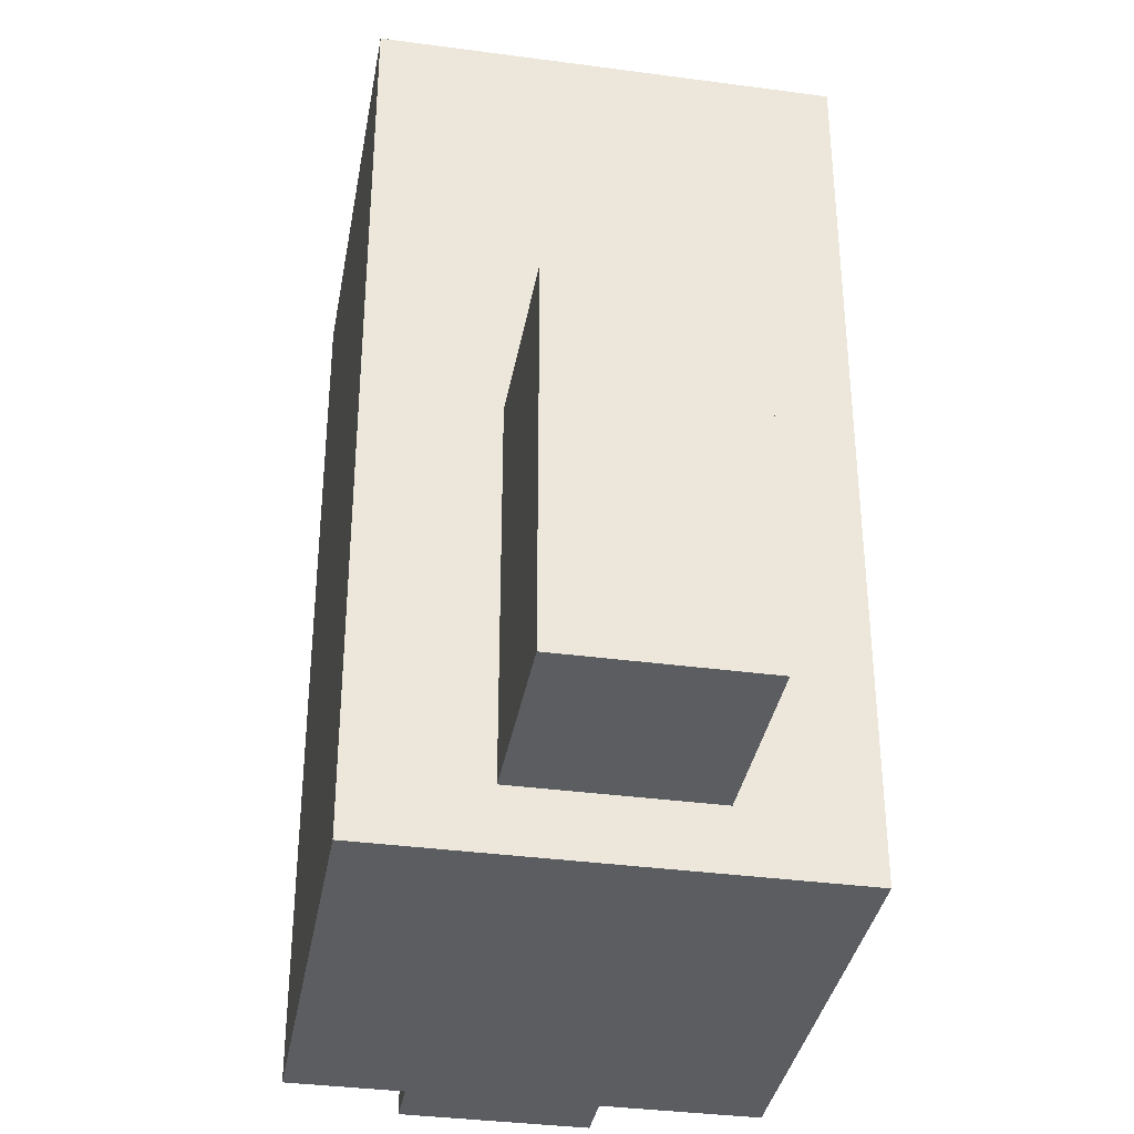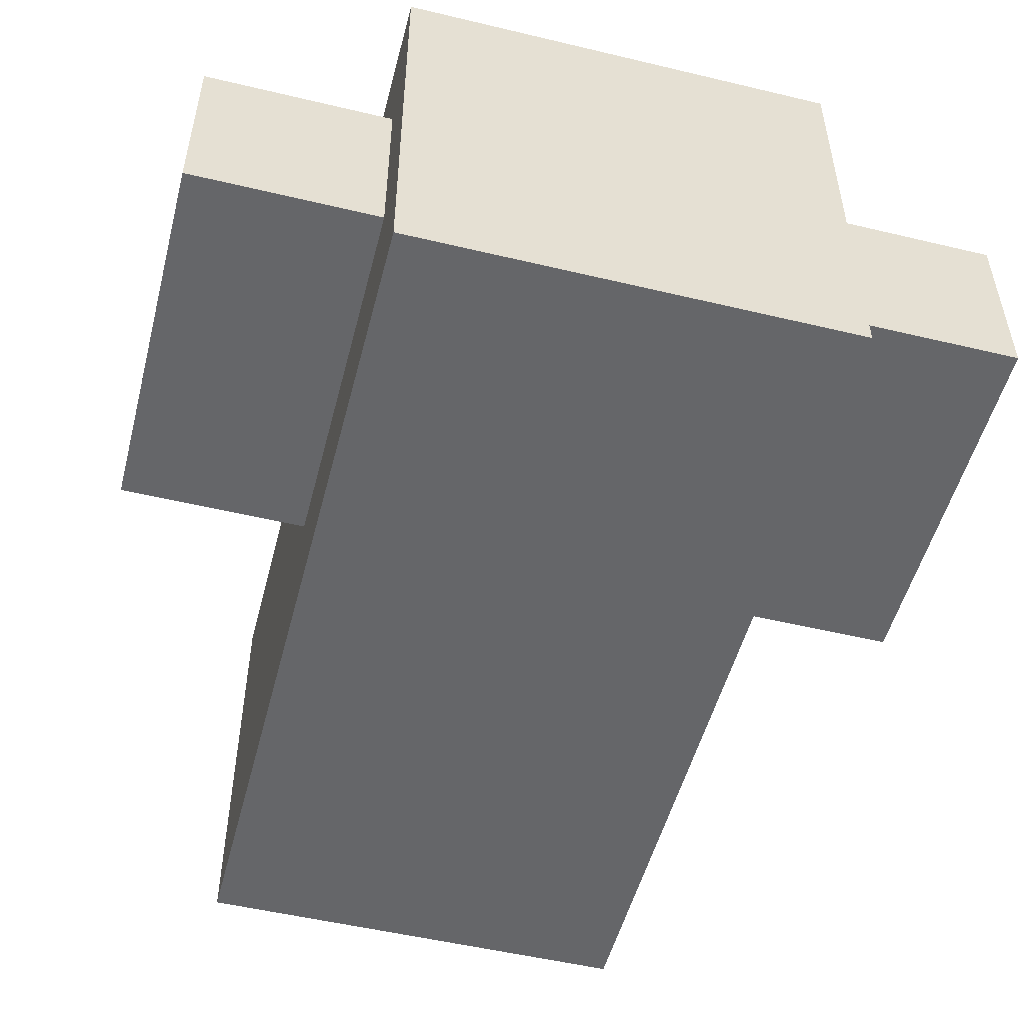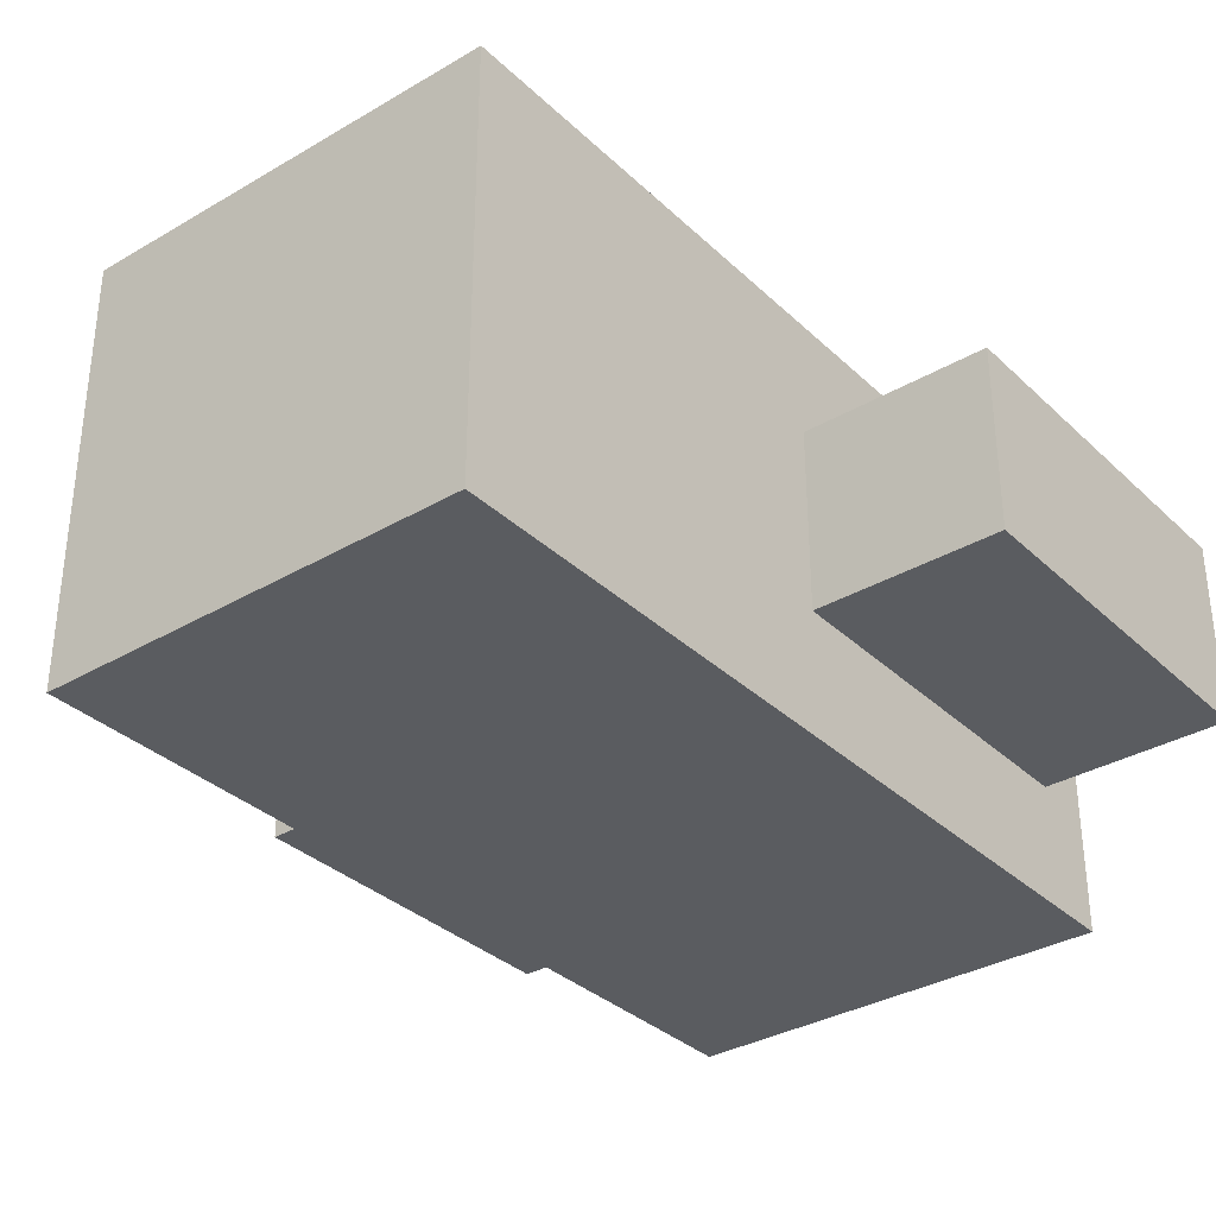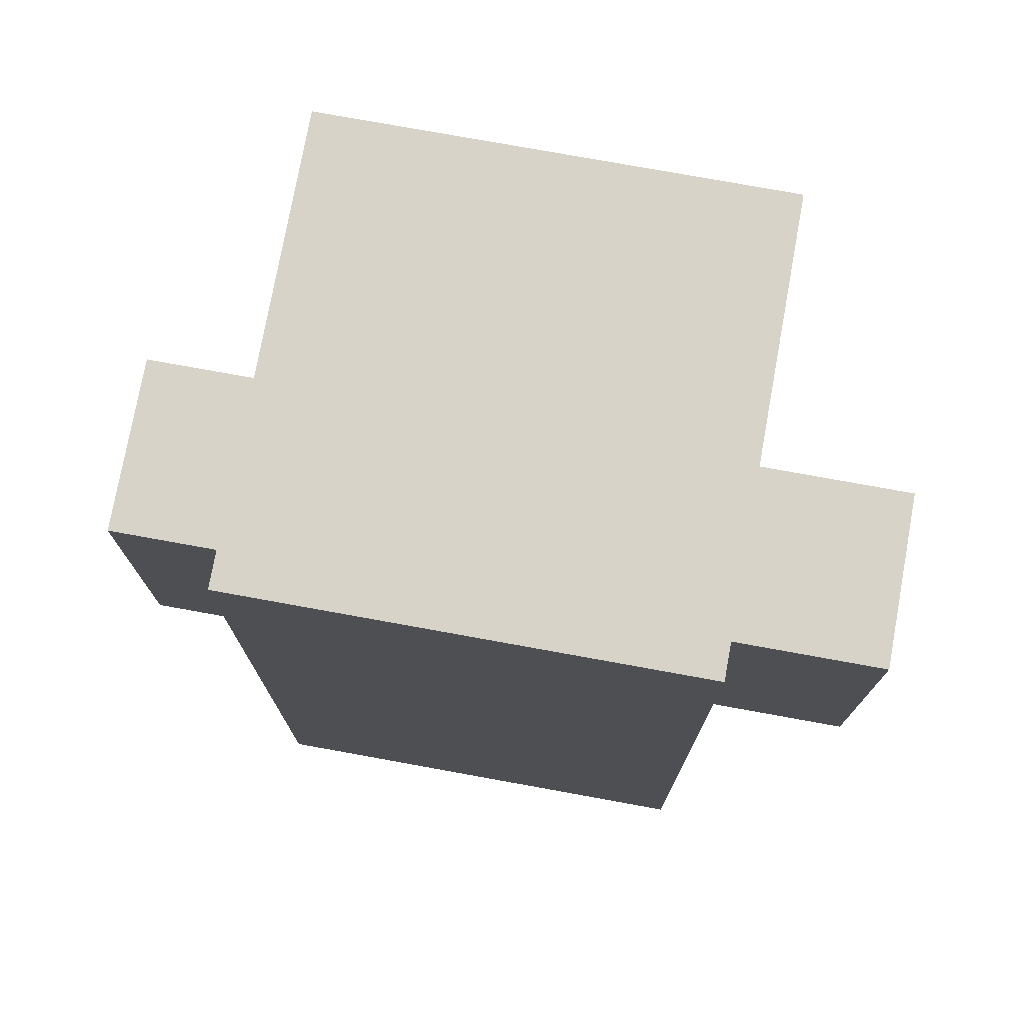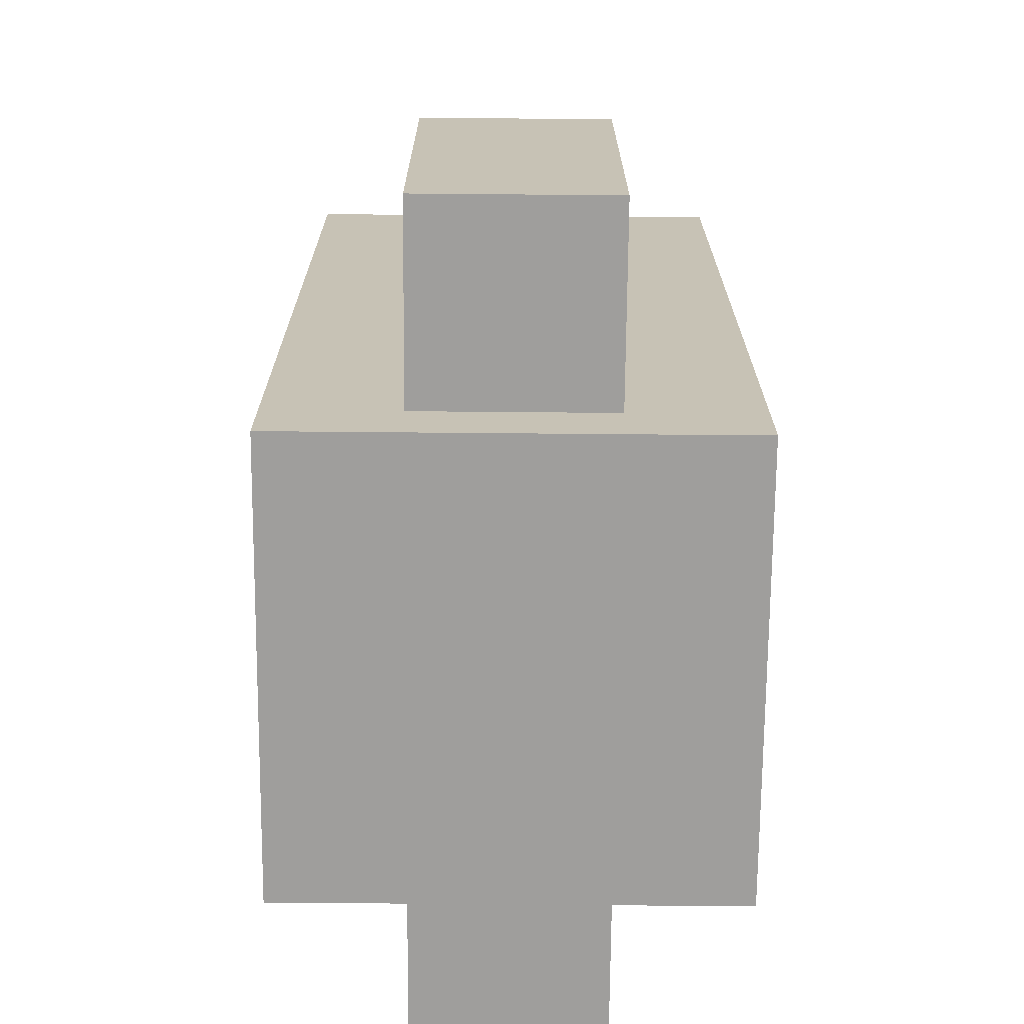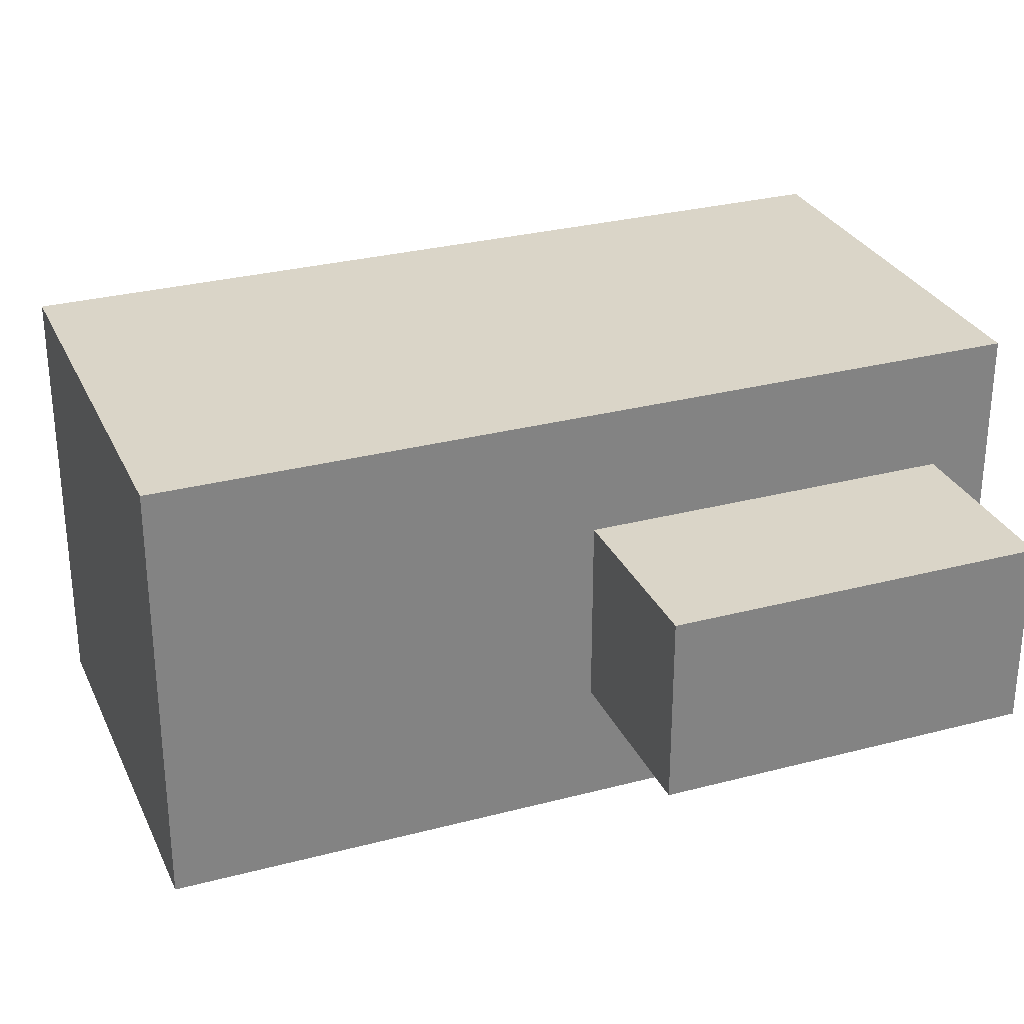
<metadata>
{"format":"obj","ext":"obj","renderer":"f3d","projection":"perspective","resolution":1024,"background":"white","views":[{"elev":-35.8,"azim":80.0,"up":"+Y"},{"elev":-51.9,"azim":-14.5,"up":"+Z"},{"elev":-33.8,"azim":-141.5,"up":"+Z"},{"elev":76.0,"azim":10.3,"up":"+Y"},{"elev":-71.1,"azim":-90.5,"up":"+Y"},{"elev":29.2,"azim":-111.3,"up":"+Z"}]}
</metadata>
<code>
o knightBlue
v 1.3 0 -1.3
v 1.3 -0 1.3
v -1.3 -0 1.3
v -1.3 0 -1.3
v -1.3 2.6 -1.3
v -1.3 2.6 1.3
v 1.3 2.6 1.3
v 1.3 2.6 -1.3
v 1.3 5.2 -1.3
v 1.3 5.2 1.3
v -1.3 5.2 1.3
v -1.3 5.2 -1.3
v -2.416 0.3682 0.558
v -1.3 0.3682 0.558
v -1.3 2.6 0.558
v -2.416 2.6 0.558
v -1.3 0.3682 -0.558
v -1.3 2.6 -0.558
v -2.416 2.6 -0.558
v -2.416 0.3682 -0.558
v 2.416 0.3682 -0.558
v 2.416 0.3682 0.558
v 1.3 0.3682 0.558
v 1.3 0.3682 -0.558
v 2.416 2.6 -0.558
v 2.416 2.6 0.558
v 1.3 2.6 -0.558
v 1.3 2.6 0.558
f 1 2 3
f 3 4 1
f 5 4 3
f 3 6 5
f 3 2 7
f 7 6 3
f 1 8 7
f 7 2 1
f 7 8 5
f 5 6 7
f 1 4 5
f 5 8 1
f 8 6 7
f 6 8 5
f 8 9 10
f 10 7 8
f 6 7 10
f 10 11 6
f 8 5 12
f 12 9 8
f 10 9 12
f 12 11 10
f 12 5 6
f 6 11 12
f 13 14 15
f 15 16 13
f 17 18 15
f 15 14 17
f 15 18 19
f 19 16 15
f 19 20 13
f 13 16 19
f 17 20 19
f 19 18 17
f 17 14 13
f 13 20 17
f 21 22 23
f 23 24 21
f 21 25 26
f 26 22 21
f 27 24 23
f 23 28 27
f 26 25 27
f 27 28 26
f 23 22 26
f 26 28 23
f 21 24 27
f 27 25 21

</code>
